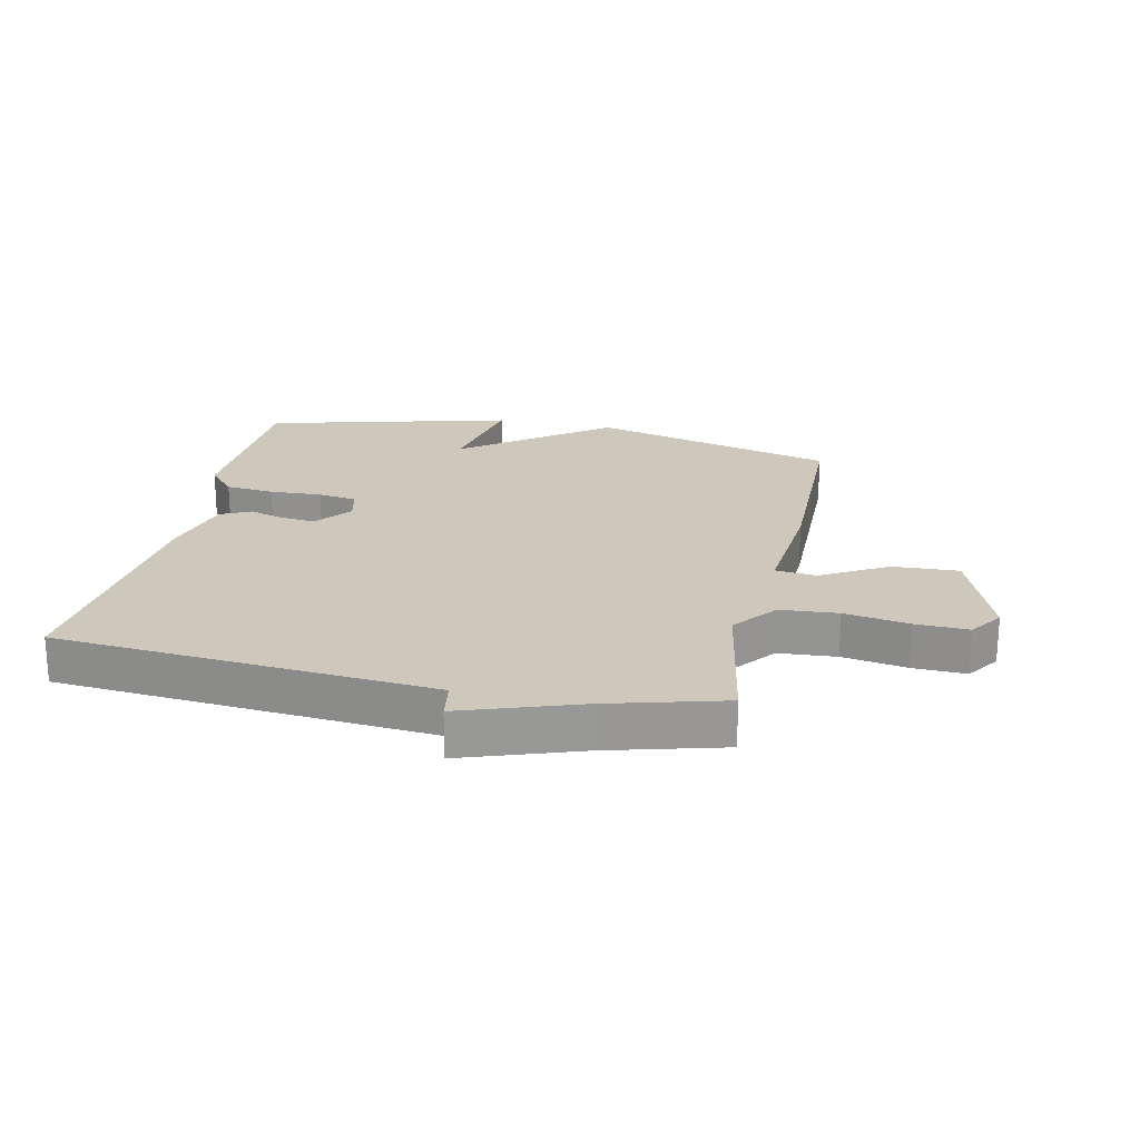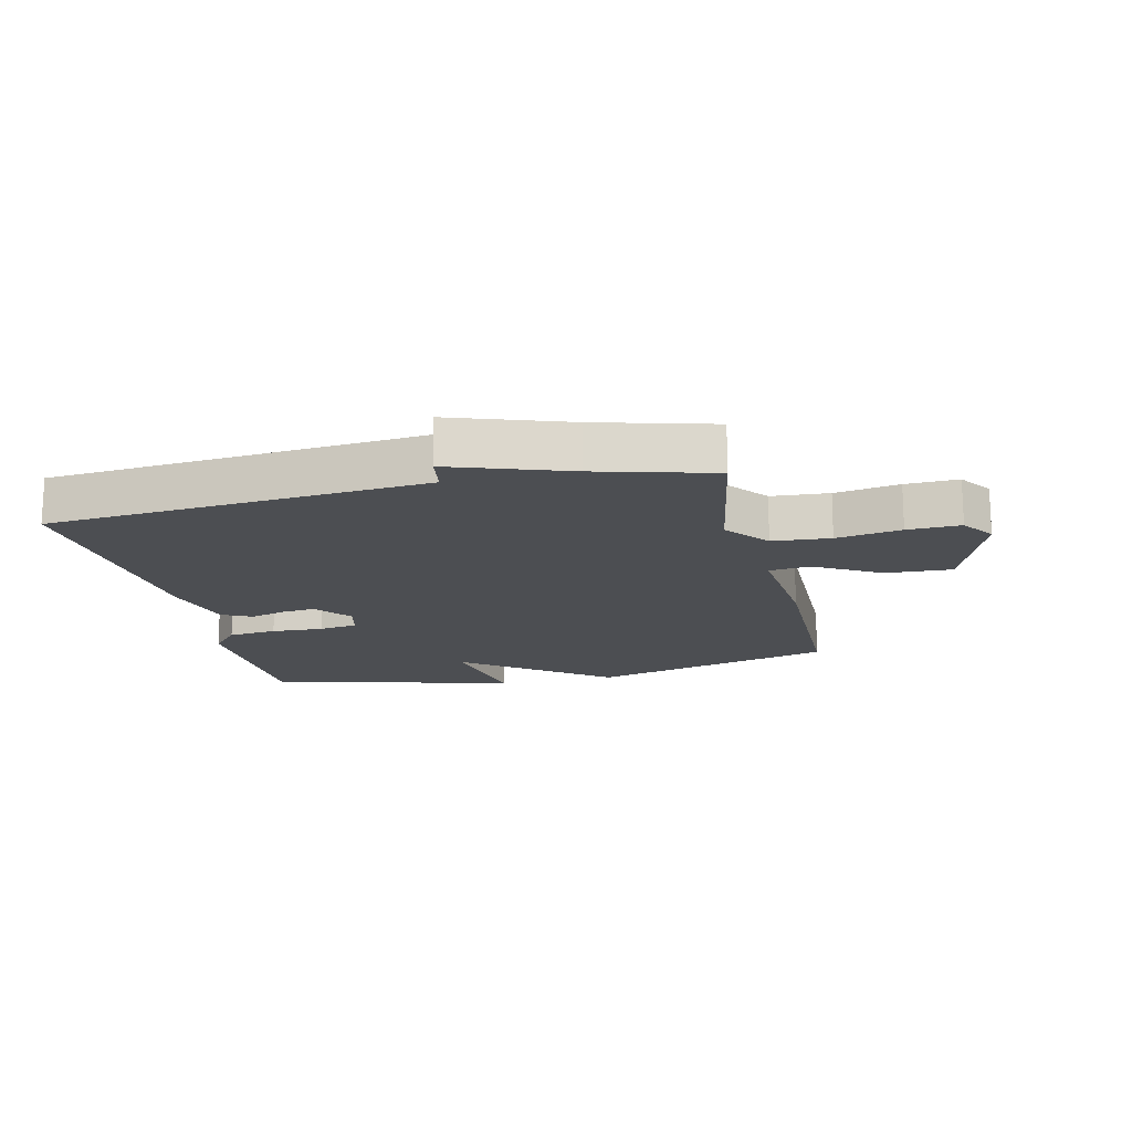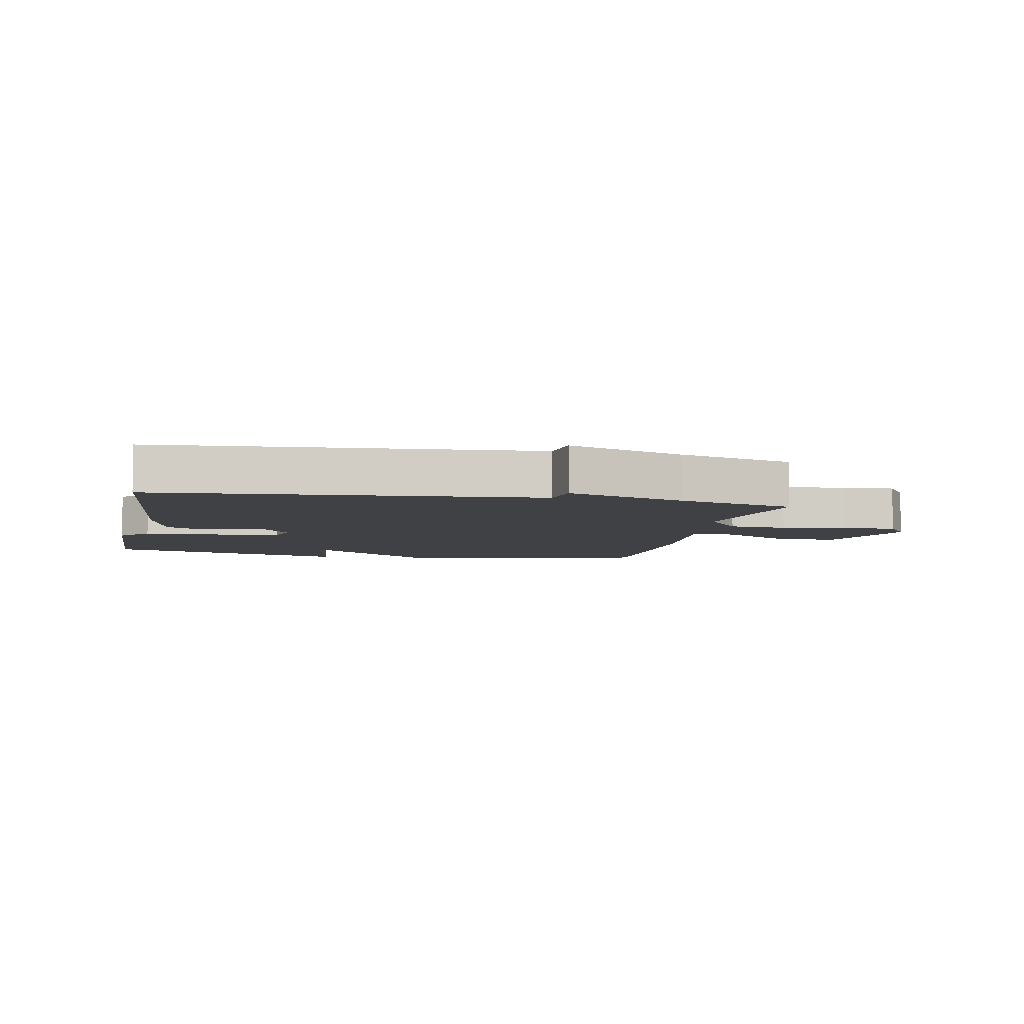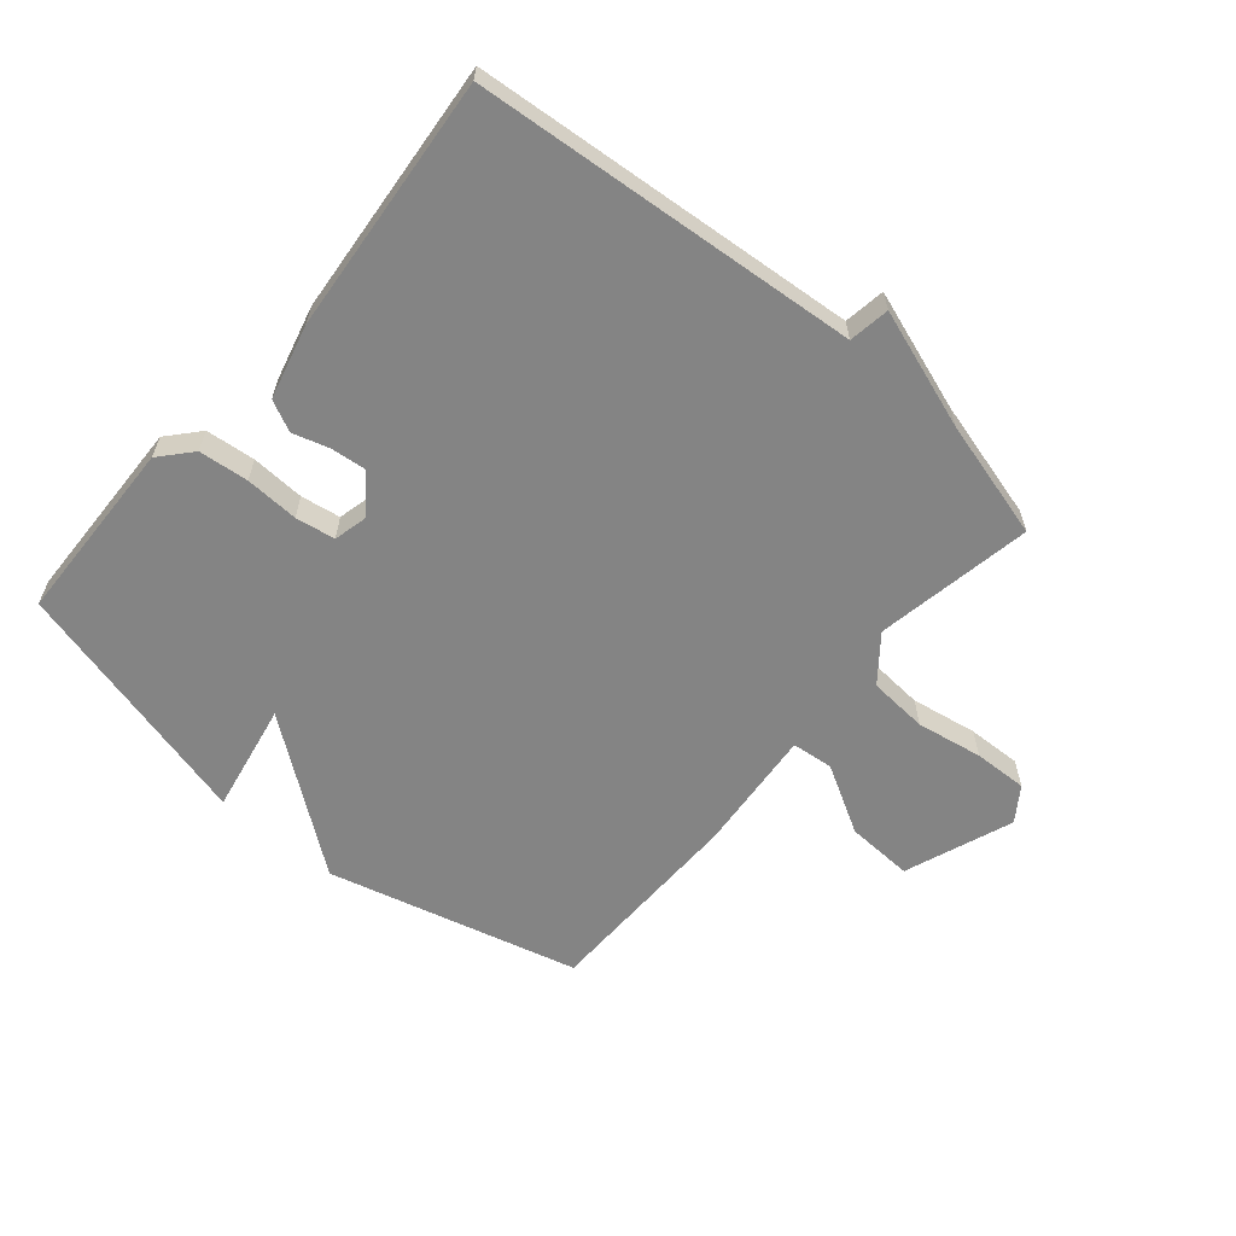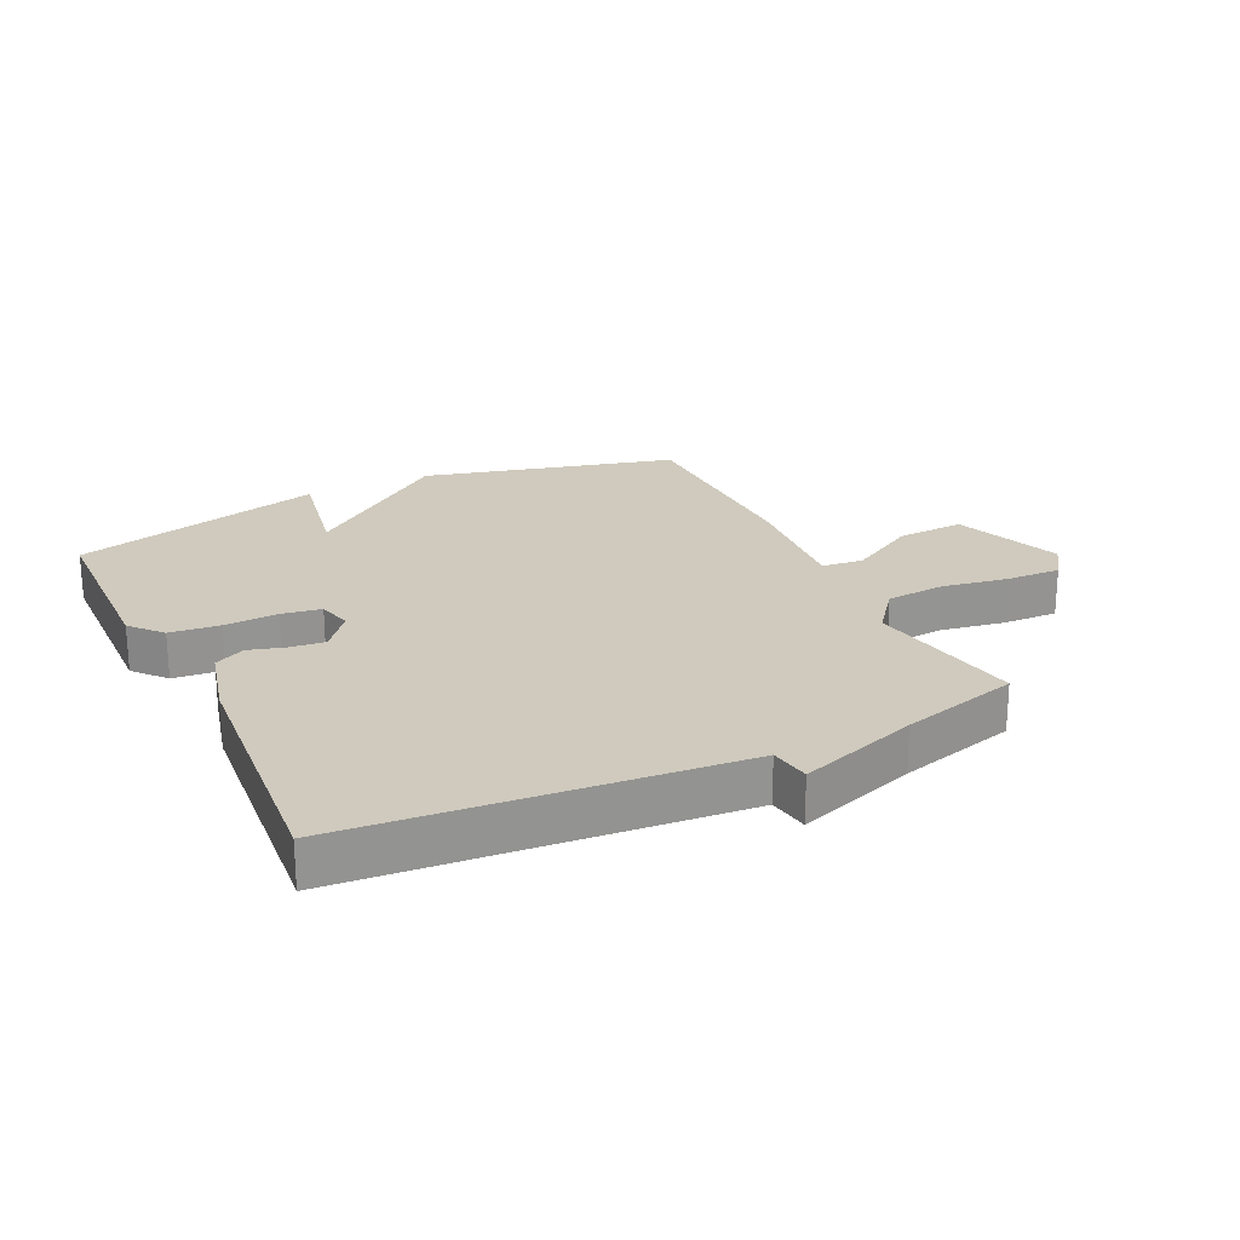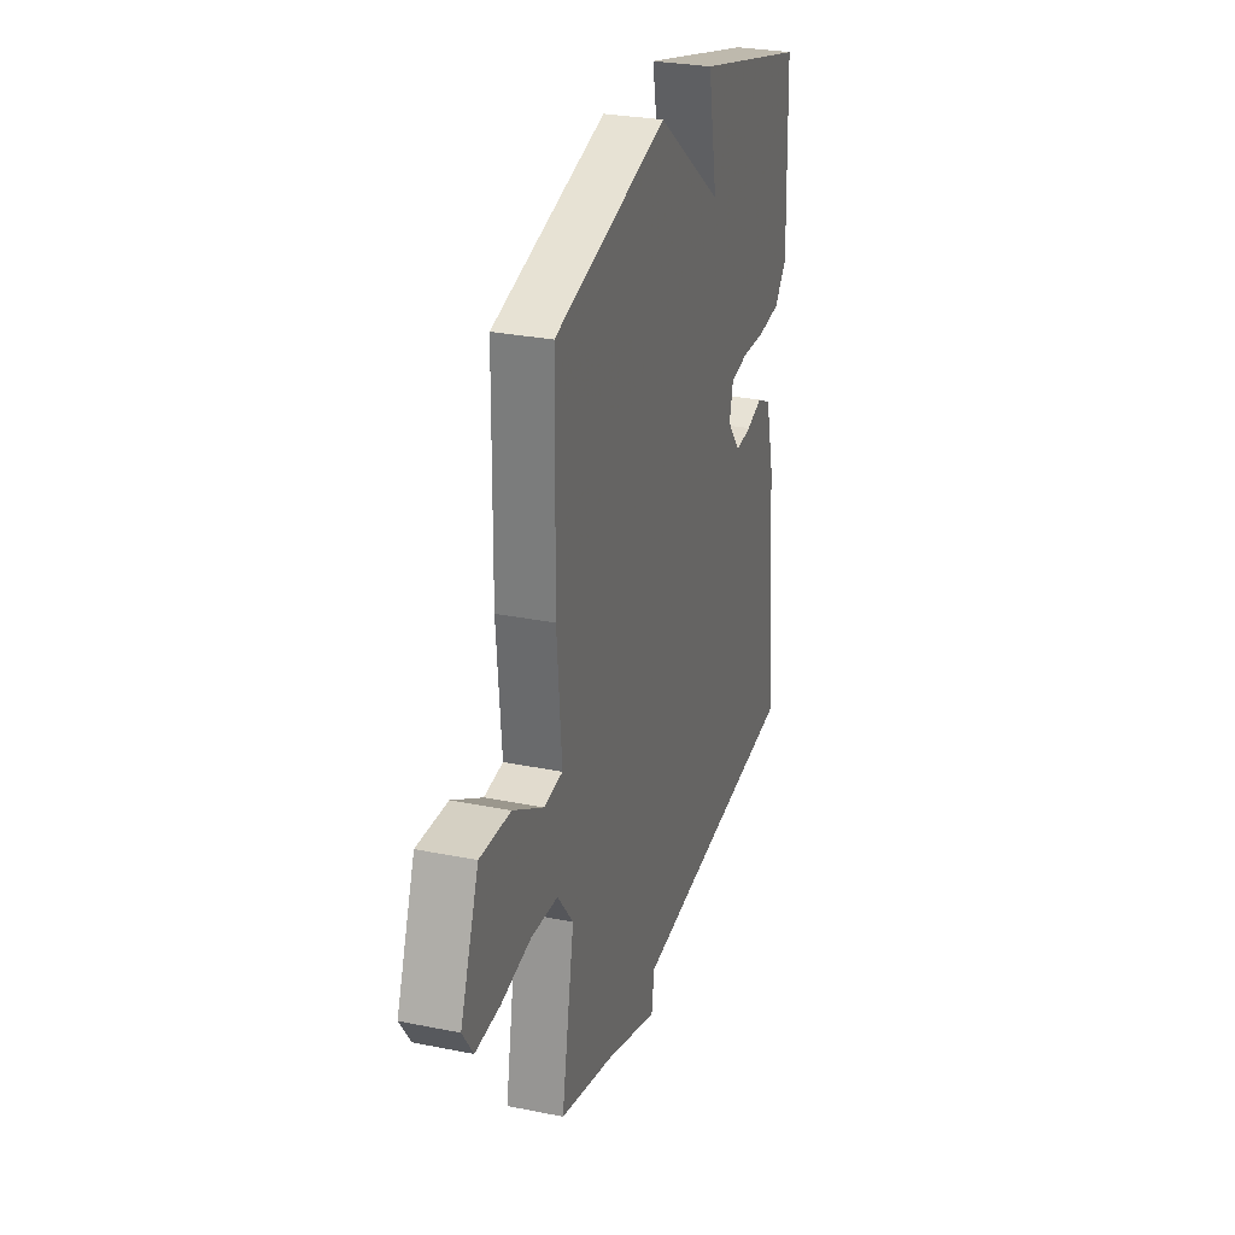
<metadata>
{"format":"obj","ext":"obj","renderer":"f3d","projection":"perspective","resolution":1024,"background":"white","views":[{"elev":22.0,"azim":-167.8,"up":"+Y"},{"elev":-16.5,"azim":-166.9,"up":"+Y"},{"elev":-5.9,"azim":168.5,"up":"+Y"},{"elev":-61.4,"azim":139.7,"up":"+Y"},{"elev":23.1,"azim":154.2,"up":"+Y"},{"elev":28.6,"azim":-73.1,"up":"+Z"}]}
</metadata>
<code>
v -0.5 0.07 0.5
v -0.101 0.07 0.604
v 0.132 0.07 0.429
v 0.099 0.07 0.604
v 0.5 0.07 0.5
v 0.509 0.07 0.205
v 0.465 0.07 0.155
v 0.386 0.07 0.147
v 0.301 0.07 0.151
v 0.238 0.07 0.141
v 0.225 0.07 0.086
v 0.272 0.07 0.027
v 0.328 0.07 0.033
v 0.385 0.07 0.05
v 0.434 0.07 0.026
v 0.464 0.07 -0.092
v 0.5 0.07 -0.5
v -0.112 0.07 -0.551
v -0.122 0.07 -0.616
v -0.312 0.07 -0.551
v -0.5 0.07 -0.5
v -0.455 0.07 -0.25
v -0.511 0.07 -0.179
v -0.605 0.07 -0.172
v -0.71 0.07 -0.19
v -0.796 0.07 -0.193
v -0.833 0.07 -0.139
v -0.768 0.07 0.033
v -0.661 0.07 0.028
v -0.554 0.07 -0.033
v -0.488 0.07 -0.026
v -0.505 0.07 0.172
v -0.5 0 0.5
v -0.101 0 0.604
v 0.132 0 0.429
v 0.099 0 0.604
v 0.5 0 0.5
v 0.509 0 0.205
v 0.465 0 0.155
v 0.386 0 0.147
v 0.301 0 0.151
v 0.238 0 0.141
v 0.225 0 0.086
v 0.272 0 0.027
v 0.328 0 0.033
v 0.385 0 0.05
v 0.434 0 0.026
v 0.464 0 -0.092
v 0.5 0 -0.5
v -0.112 0 -0.551
v -0.122 0 -0.616
v -0.312 0 -0.551
v -0.5 0 -0.5
v -0.455 0 -0.25
v -0.511 0 -0.179
v -0.605 0 -0.172
v -0.71 0 -0.19
v -0.796 0 -0.193
v -0.833 0 -0.139
v -0.768 0 0.033
v -0.661 0 0.028
v -0.554 0 -0.033
v -0.488 0 -0.026
v -0.505 0 0.172
f 1 2 3
f 32 1 3
f 31 32 3
f 28 29 30
f 27 28 30
f 26 27 30
f 25 26 30
f 24 25 30
f 23 24 30 31
f 22 23 31 3
f 20 21 22 3
f 18 19 20
f 17 18 20
f 16 17 20
f 15 16 20
f 14 15 20
f 13 14 20
f 12 13 20
f 11 12 20
f 10 11 20 3
f 7 8 9
f 6 7 9
f 5 6 9
f 4 5 9
f 3 4 9
f 3 9 10
f 35 34 33
f 35 33 64
f 35 64 63
f 62 61 60
f 62 60 59
f 62 59 58
f 62 58 57
f 62 57 56
f 63 62 56 55
f 35 63 55 54
f 35 54 53 52
f 52 51 50
f 52 50 49
f 52 49 48
f 52 48 47
f 52 47 46
f 52 46 45
f 52 45 44
f 52 44 43
f 35 52 43 42
f 41 40 39
f 41 39 38
f 41 38 37
f 41 37 36
f 41 36 35
f 42 41 35
f 1 33 34 2
f 2 34 35 3
f 3 35 36 4
f 4 36 37 5
f 5 37 38 6
f 6 38 39 7
f 7 39 40 8
f 8 40 41 9
f 9 41 42 10
f 10 42 43 11
f 11 43 44 12
f 12 44 45 13
f 13 45 46 14
f 14 46 47 15
f 15 47 48 16
f 16 48 49 17
f 17 49 50 18
f 18 50 51 19
f 19 51 52 20
f 20 52 53 21
f 21 53 54 22
f 22 54 55 23
f 23 55 56 24
f 24 56 57 25
f 25 57 58 26
f 26 58 59 27
f 27 59 60 28
f 28 60 61 29
f 29 61 62 30
f 30 62 63 31
f 31 63 64 32
f 32 64 33 1

</code>
